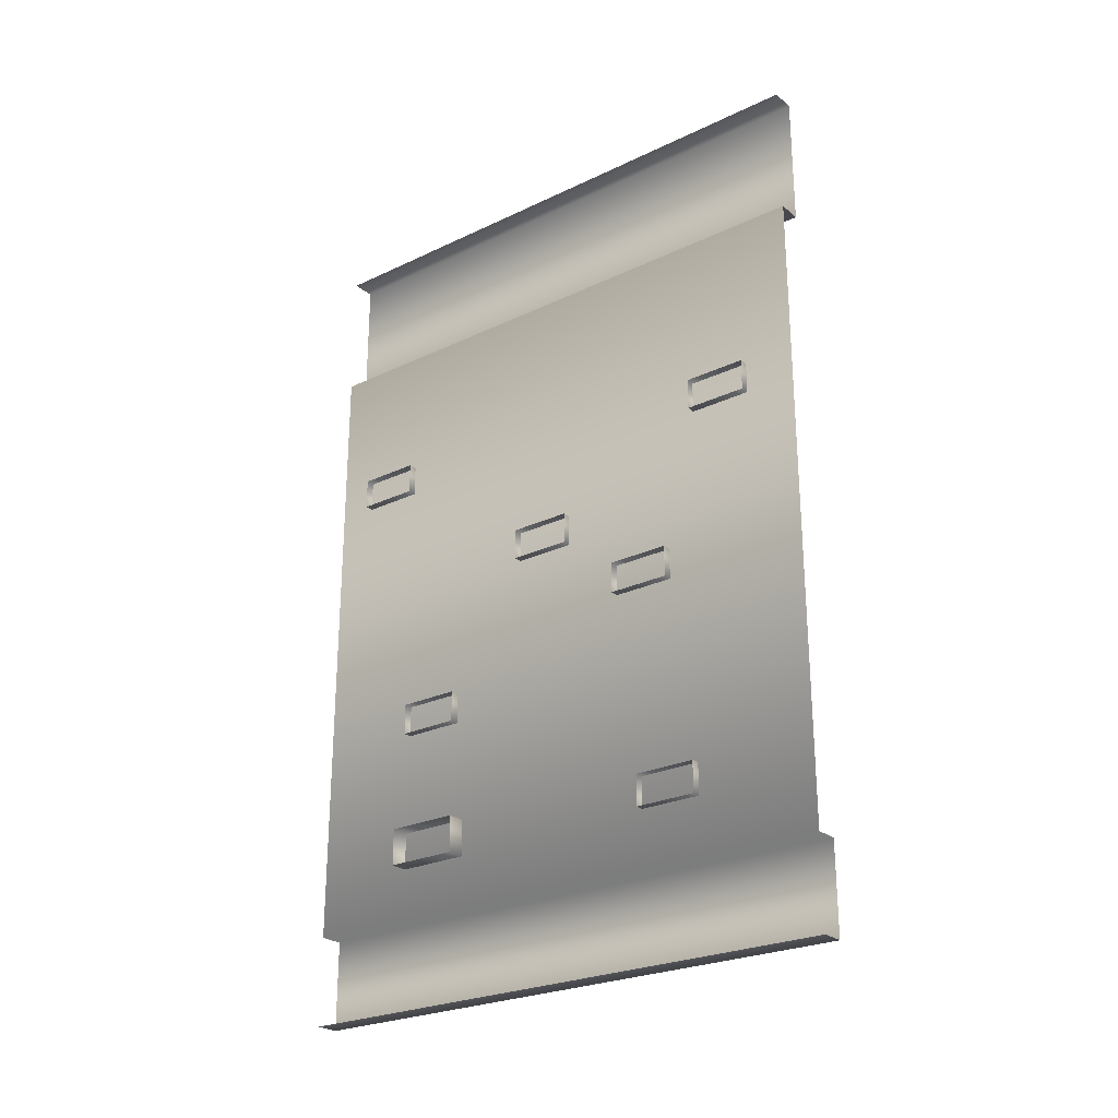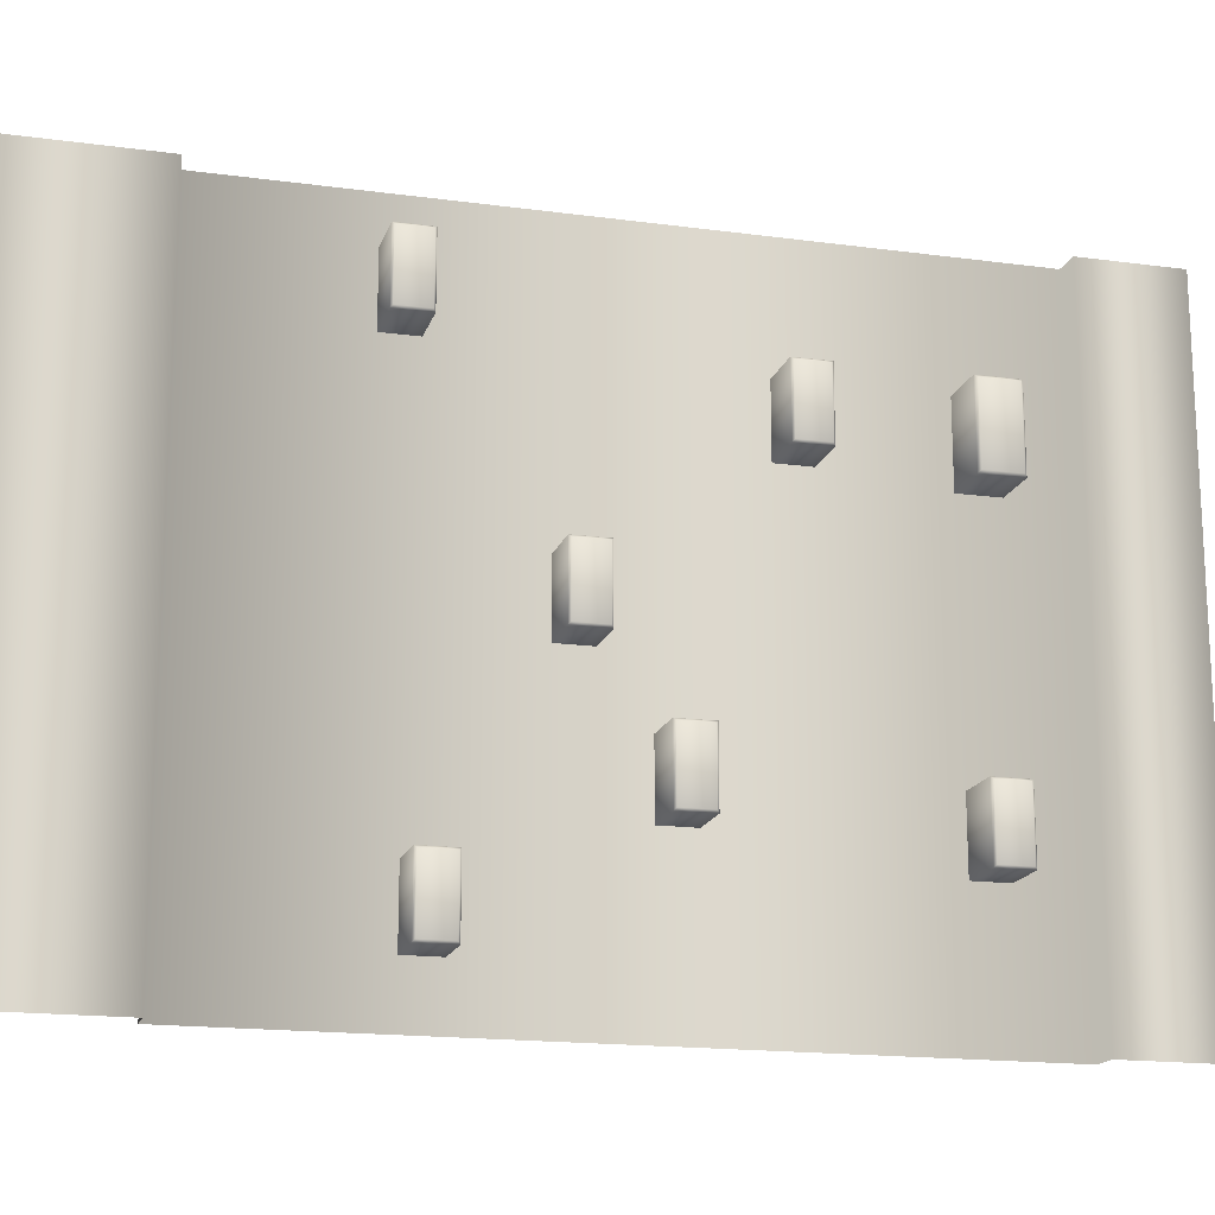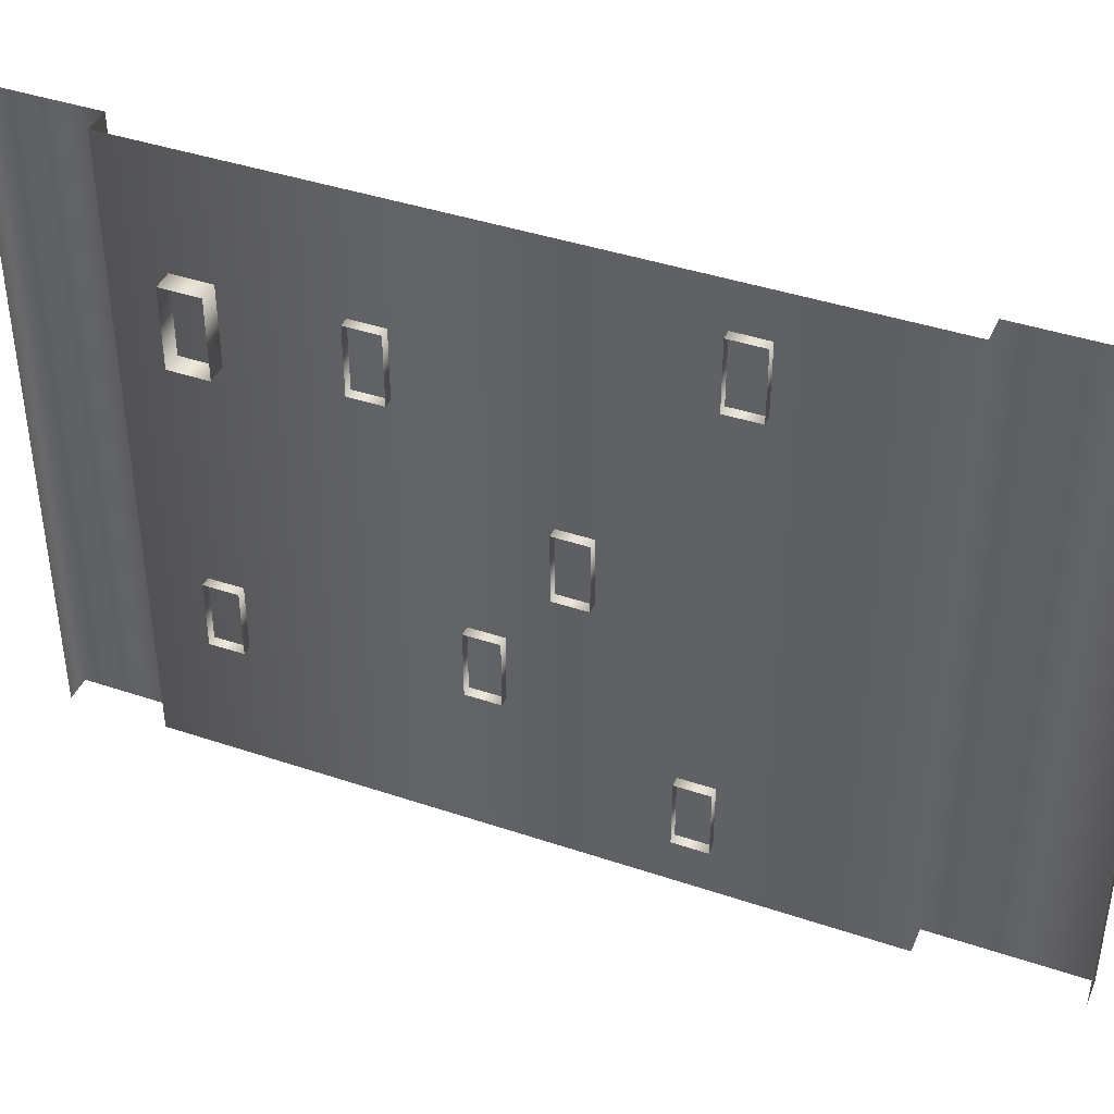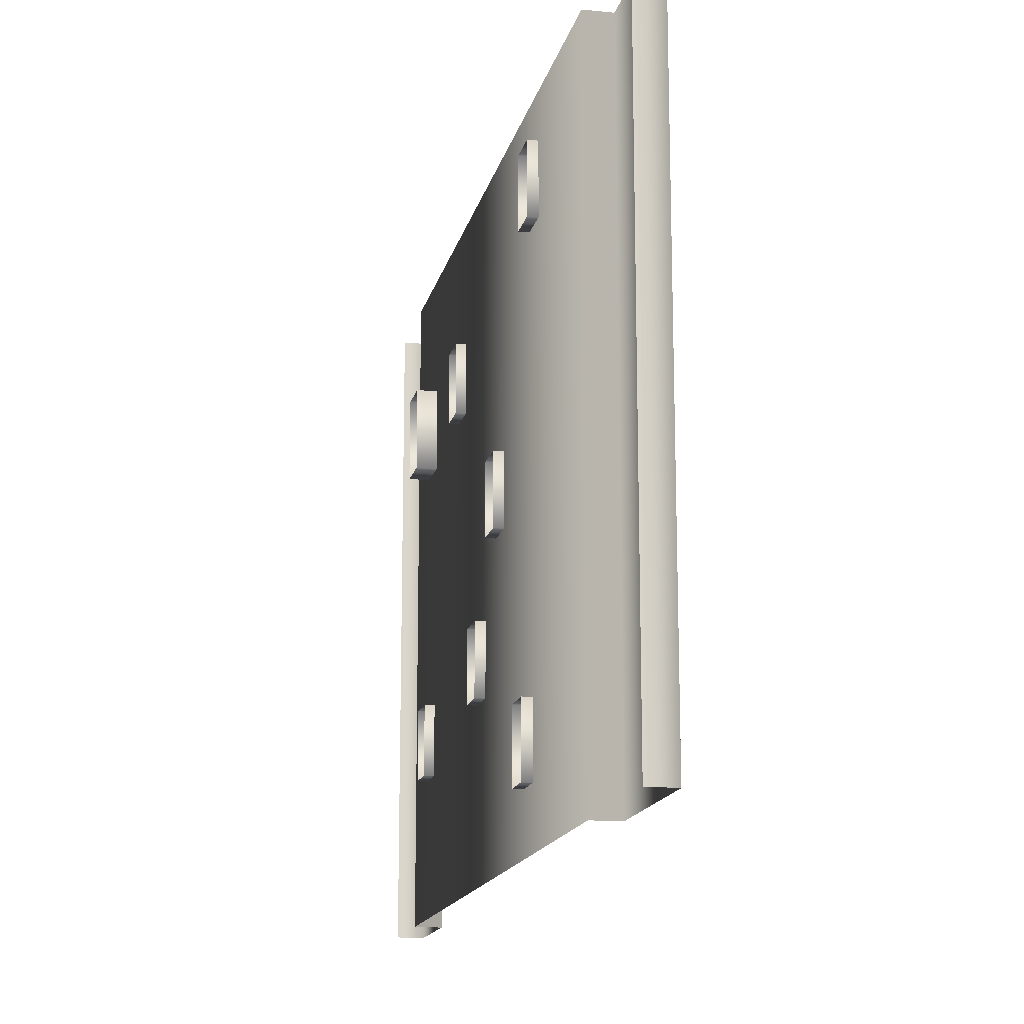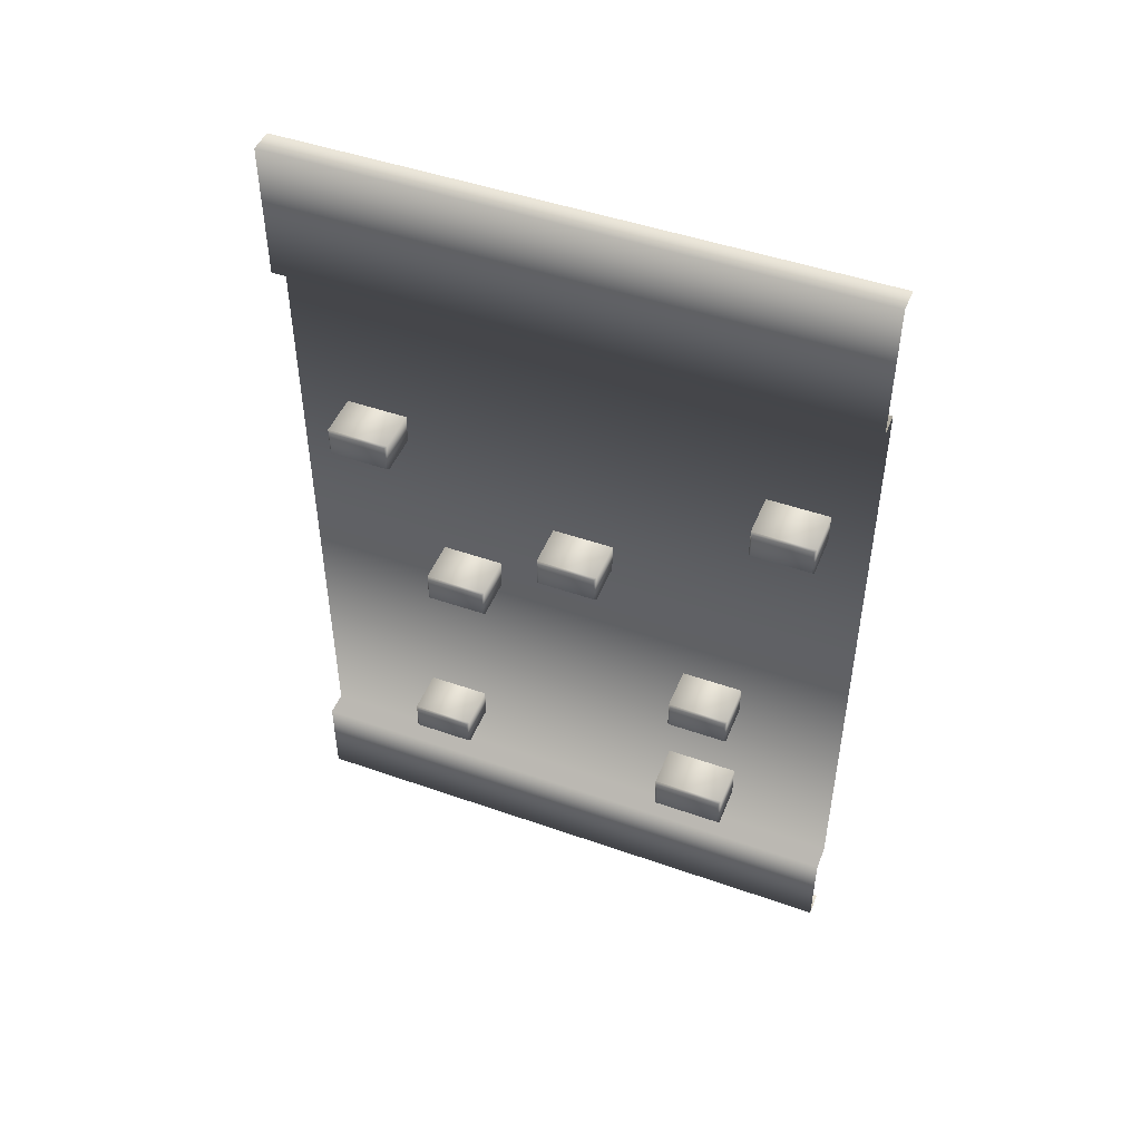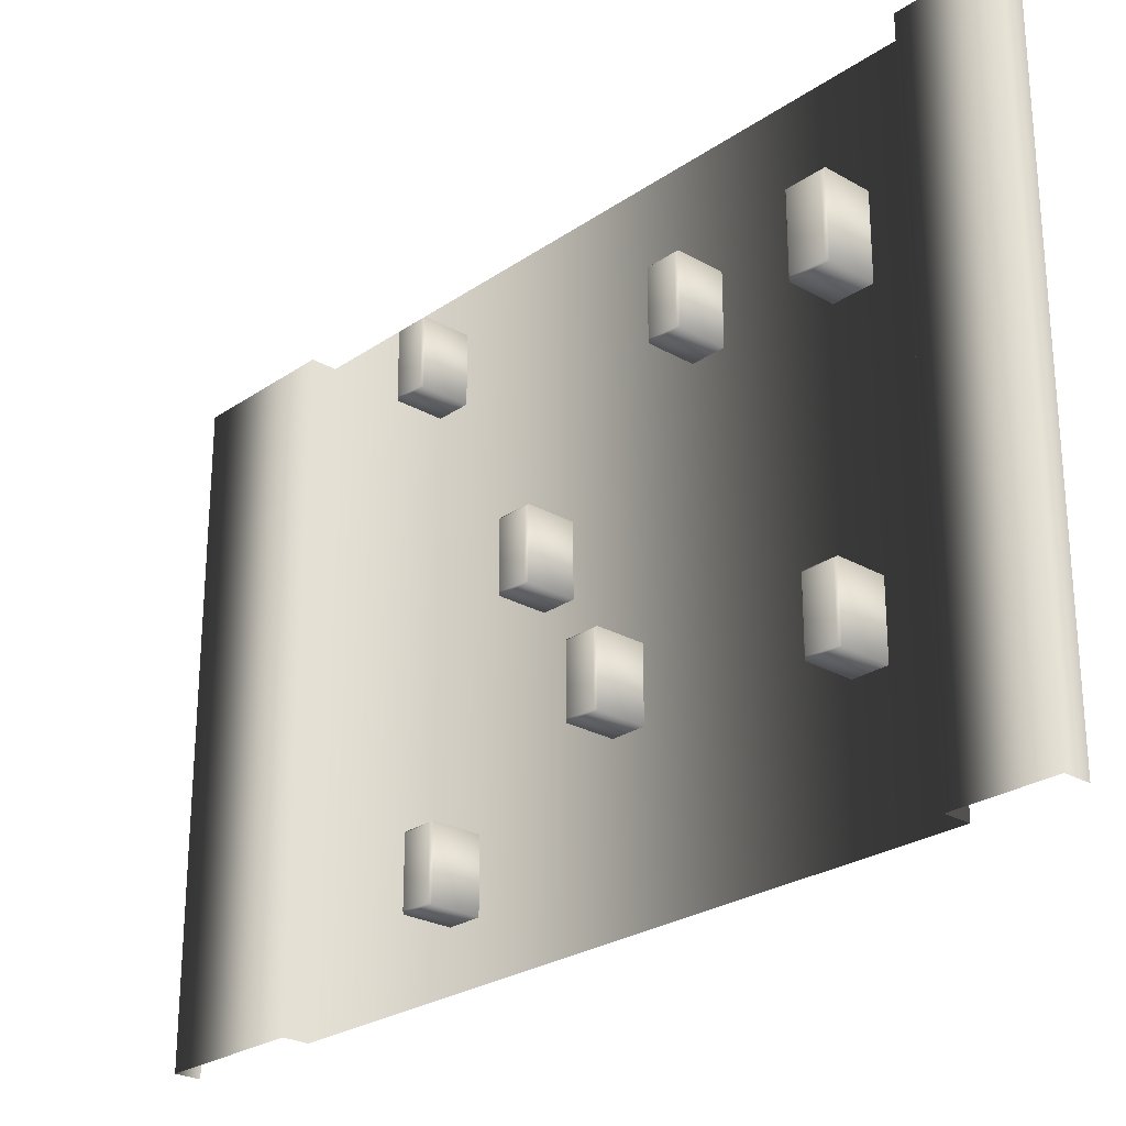
<metadata>
{"format":"obj","ext":"obj","renderer":"f3d","projection":"perspective","resolution":1024,"background":"white","views":[{"elev":-25.4,"azim":127.5,"up":"+Y"},{"elev":-17.1,"azim":-105.2,"up":"+Z"},{"elev":41.1,"azim":112.3,"up":"+Z"},{"elev":-15.5,"azim":167.8,"up":"+Z"},{"elev":47.6,"azim":-68.4,"up":"+Y"},{"elev":-25.6,"azim":-42.5,"up":"+Z"}]}
</metadata>
<code>
v 0.04156 2.527 1
v 0.04156 2.527 -1
v 0.04156 0.309 -1
v 0.04156 0.309 1
v -0.04156 0.309 1
v -0.04156 0.309 -1
v -0.04156 -0 -1
v -0.04156 -0 1
v -0.04156 3 1
v -0.04156 3 -1
v -0.04156 2.527 -1
v -0.04156 2.527 1
v 0.04156 -0 1
v 0.04156 -0 -1
v 0.04156 3 -1
v 0.04156 3 1
v 0.07209 0.9713 0.6249
v 0.07209 1.08 0.6249
v -0.1093 1.08 0.6249
v -0.1093 0.9713 0.6249
v 0.07209 1.08 0.4097
v -0.1093 1.08 0.4097
v -0.1161 0.9781 0.618
v -0.1161 1.073 0.618
v -0.1161 1.073 0.4166
v -0.1161 0.9781 0.4166
v -0.1093 0.9713 0.4097
v 0.07209 0.9713 0.4097
v 0.07209 1.857 -0.608
v 0.07209 1.966 -0.608
v -0.1093 1.966 -0.608
v -0.1093 1.857 -0.608
v 0.07209 1.966 -0.8231
v -0.1093 1.966 -0.8231
v -0.1161 1.864 -0.6148
v -0.1161 1.959 -0.6148
v -0.1161 1.959 -0.8163
v -0.1161 1.864 -0.8163
v -0.1093 1.857 -0.8231
v 0.07209 1.857 -0.8231
v 0.07209 1.267 -0.2804
v 0.07209 1.376 -0.2804
v -0.1093 1.376 -0.2804
v -0.1093 1.267 -0.2804
v 0.07209 1.376 -0.4955
v -0.1093 1.376 -0.4955
v -0.1161 1.274 -0.2872
v -0.1161 1.369 -0.2872
v -0.1161 1.369 -0.4887
v -0.1161 1.274 -0.4887
v -0.1093 1.267 -0.4955
v 0.07209 1.267 -0.4955
v 0.07209 0.5038 -0.3672
v 0.07209 0.6121 -0.3672
v -0.1093 0.6121 -0.3672
v -0.1093 0.5038 -0.3672
v 0.07209 0.6121 -0.5823
v -0.1093 0.6121 -0.5823
v -0.1161 0.5107 -0.374
v -0.1161 0.6052 -0.374
v -0.1161 0.6052 -0.5755
v -0.1161 0.5107 -0.5755
v -0.1093 0.5038 -0.5823
v 0.07209 0.5038 -0.5823
v 0.07209 1.513 0.134
v 0.07209 1.621 0.134
v -0.1093 1.621 0.134
v -0.1093 1.513 0.134
v 0.07209 1.621 -0.08113
v -0.1093 1.621 -0.08113
v -0.1161 1.52 0.1272
v -0.1161 1.614 0.1272
v -0.1161 1.614 -0.07426
v -0.1161 1.52 -0.07426
v -0.1093 1.513 -0.08113
v 0.07209 1.513 -0.08113
v 0.1049 0.4871 0.6283
v 0.1049 0.6143 0.6283
v -0.1081 0.6143 0.6283
v -0.1081 0.4871 0.6283
v 0.1049 0.6143 0.3756
v -0.1081 0.6143 0.3756
v -0.1161 0.4952 0.6202
v -0.1161 0.6062 0.6202
v -0.1161 0.6062 0.3836
v -0.1161 0.4952 0.3836
v -0.1081 0.4871 0.3756
v 0.1049 0.4871 0.3756
v 0.07209 1.937 0.8589
v 0.07209 2.045 0.8589
v -0.1093 2.045 0.8589
v -0.1093 1.937 0.8589
v 0.07209 2.045 0.6437
v -0.1093 2.045 0.6437
v -0.1161 1.944 0.852
v -0.1161 2.038 0.852
v -0.1161 2.038 0.6506
v -0.1161 1.944 0.6506
v -0.1093 1.937 0.6437
v 0.07209 1.937 0.6437
g wall lp.004
f 4 1 2
f 2 3 4
f 8 5 6
f 6 7 8
f 12 9 10
f 10 11 12
f 4 3 6
f 6 5 4
f 14 13 8
f 8 7 14
f 16 15 10
f 10 9 16
f 2 1 12
f 12 11 2
f 20 17 18
f 18 19 20
f 18 21 22
f 22 19 18
f 26 23 24
f 24 25 26
f 28 27 22
f 22 21 28
f 26 27 20
f 20 23 26
f 23 20 19
f 19 24 23
f 24 19 22
f 22 25 24
f 25 22 27
f 27 26 25
f 20 27 28
f 28 17 20
f 32 29 30
f 30 31 32
f 30 33 34
f 34 31 30
f 38 35 36
f 36 37 38
f 40 39 34
f 34 33 40
f 38 39 32
f 32 35 38
f 35 32 31
f 31 36 35
f 36 31 34
f 34 37 36
f 37 34 39
f 39 38 37
f 32 39 40
f 40 29 32
f 44 41 42
f 42 43 44
f 42 45 46
f 46 43 42
f 50 47 48
f 48 49 50
f 52 51 46
f 46 45 52
f 50 51 44
f 44 47 50
f 47 44 43
f 43 48 47
f 48 43 46
f 46 49 48
f 49 46 51
f 51 50 49
f 44 51 52
f 52 41 44
f 56 53 54
f 54 55 56
f 54 57 58
f 58 55 54
f 62 59 60
f 60 61 62
f 64 63 58
f 58 57 64
f 62 63 56
f 56 59 62
f 59 56 55
f 55 60 59
f 60 55 58
f 58 61 60
f 61 58 63
f 63 62 61
f 56 63 64
f 64 53 56
f 68 65 66
f 66 67 68
f 66 69 70
f 70 67 66
f 74 71 72
f 72 73 74
f 76 75 70
f 70 69 76
f 74 75 68
f 68 71 74
f 71 68 67
f 67 72 71
f 72 67 70
f 70 73 72
f 73 70 75
f 75 74 73
f 68 75 76
f 76 65 68
f 80 77 78
f 78 79 80
f 78 81 82
f 82 79 78
f 86 83 84
f 84 85 86
f 88 87 82
f 82 81 88
f 86 87 80
f 80 83 86
f 83 80 79
f 79 84 83
f 84 79 82
f 82 85 84
f 85 82 87
f 87 86 85
f 80 87 88
f 88 77 80
f 92 89 90
f 90 91 92
f 90 93 94
f 94 91 90
f 98 95 96
f 96 97 98
f 100 99 94
f 94 93 100
f 98 99 92
f 92 95 98
f 95 92 91
f 91 96 95
f 96 91 94
f 94 97 96
f 97 94 99
f 99 98 97
f 92 99 100
f 100 89 92

</code>
